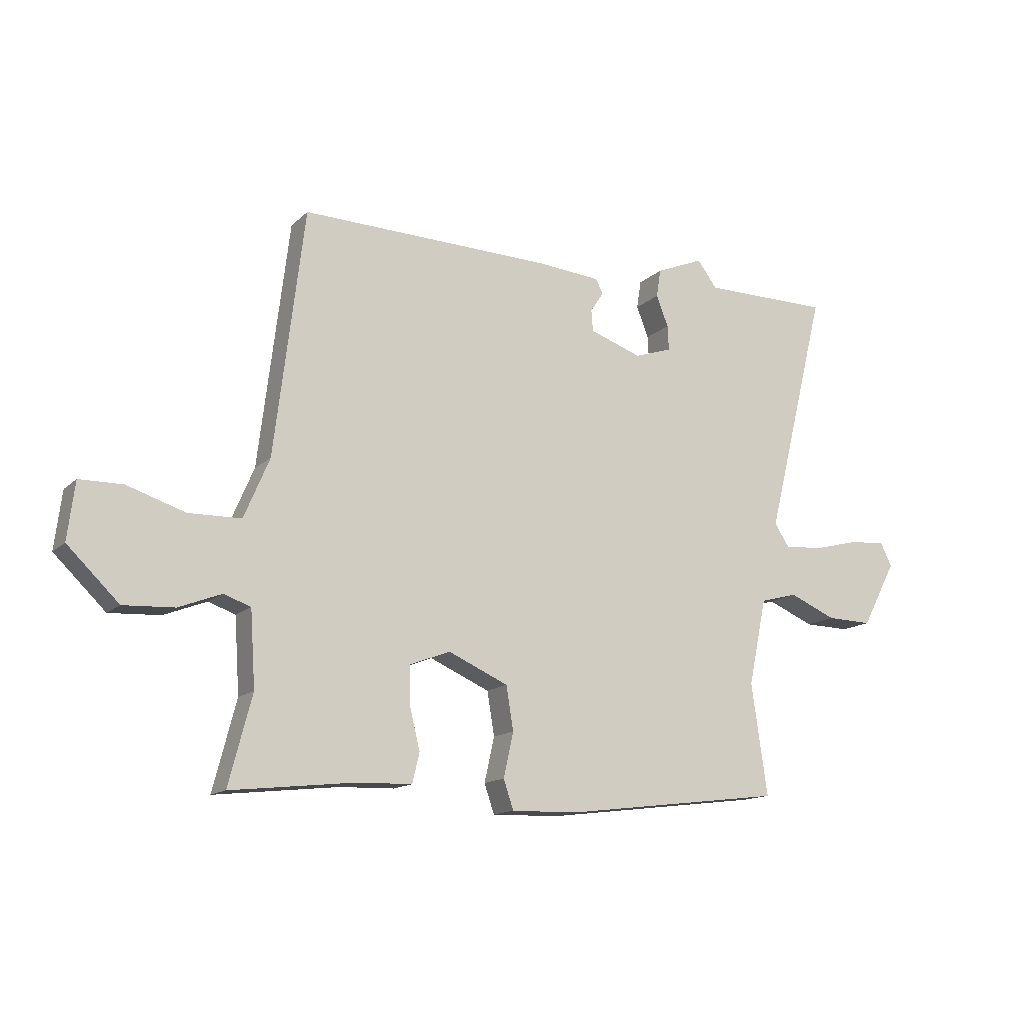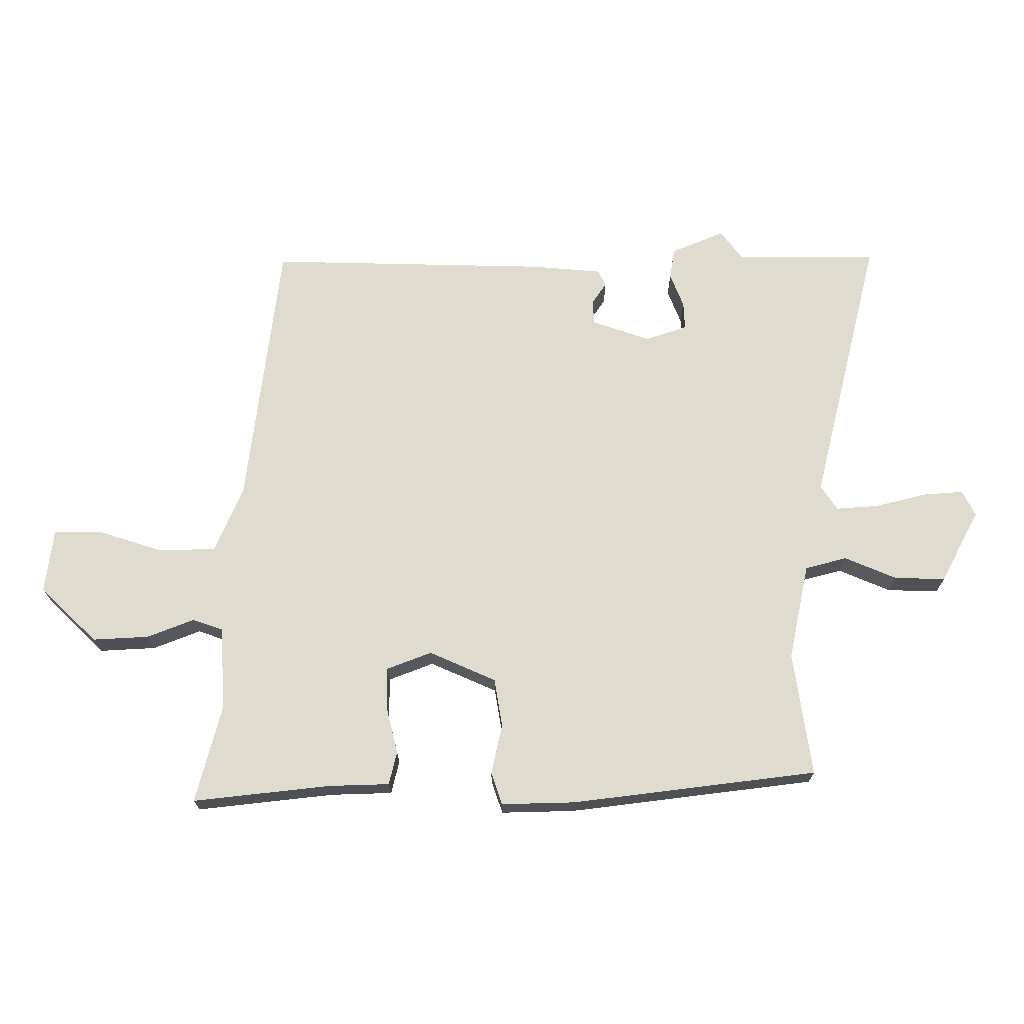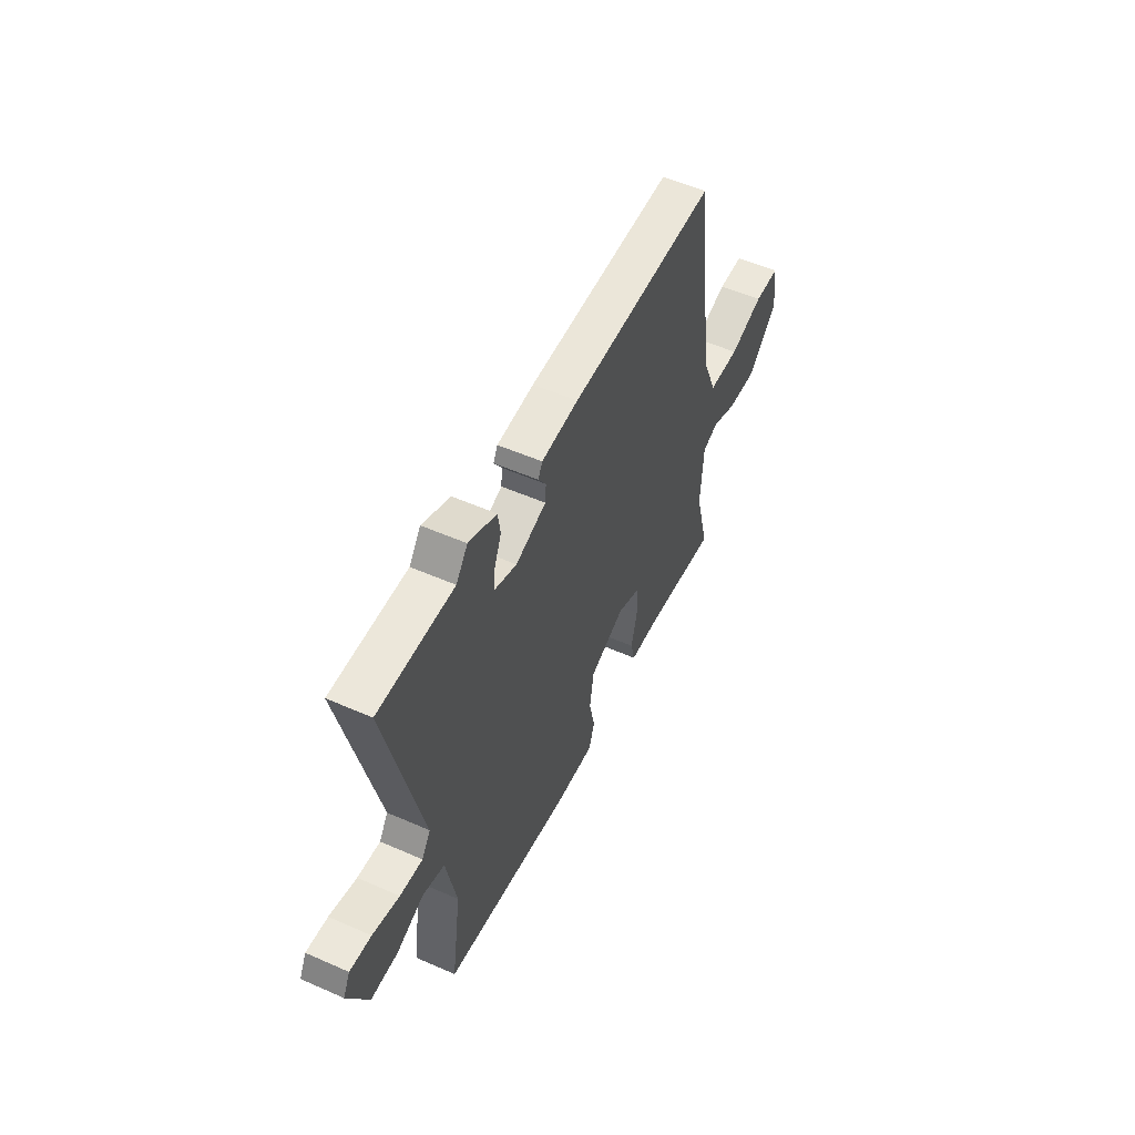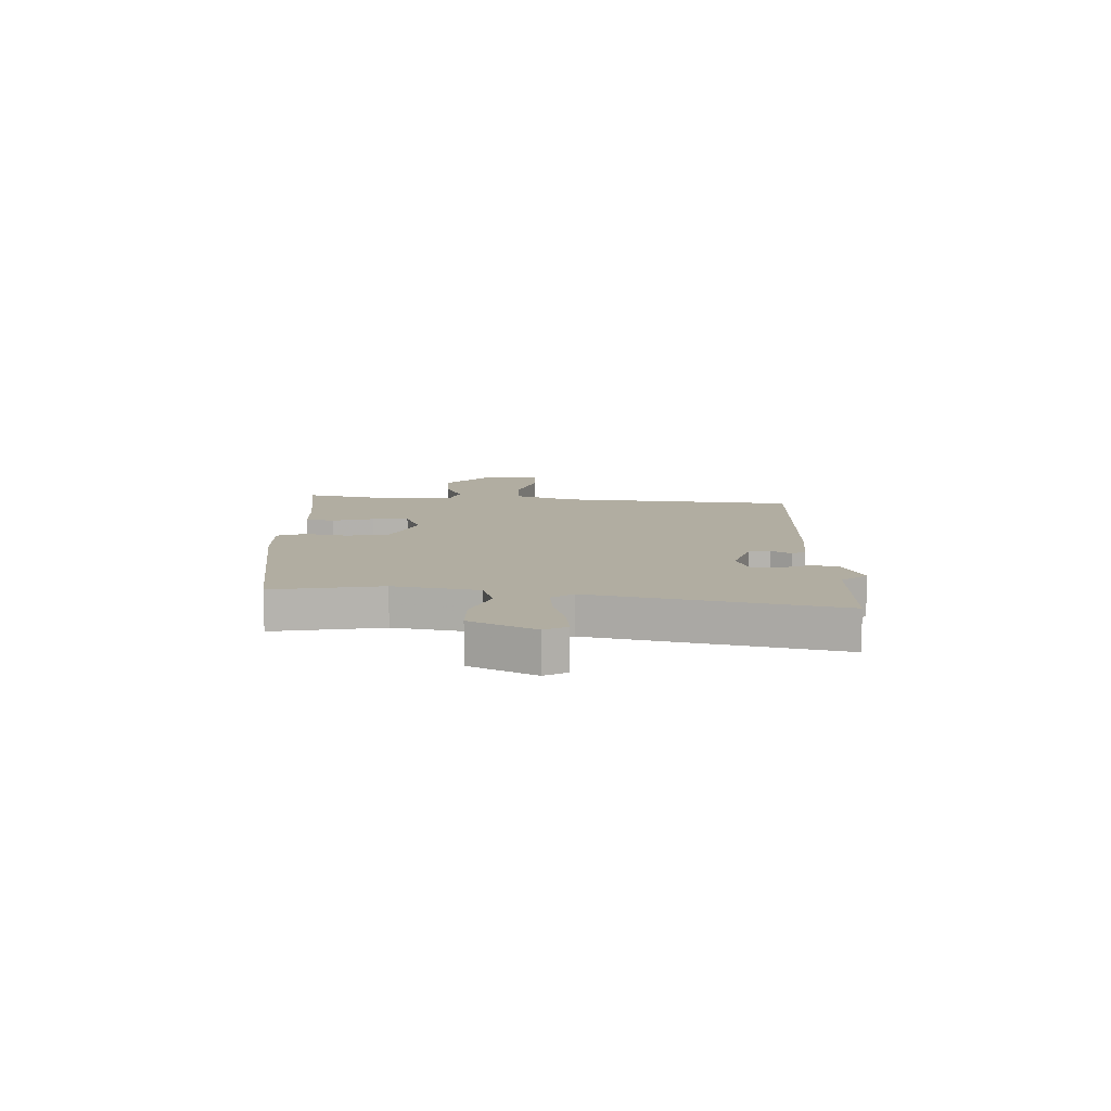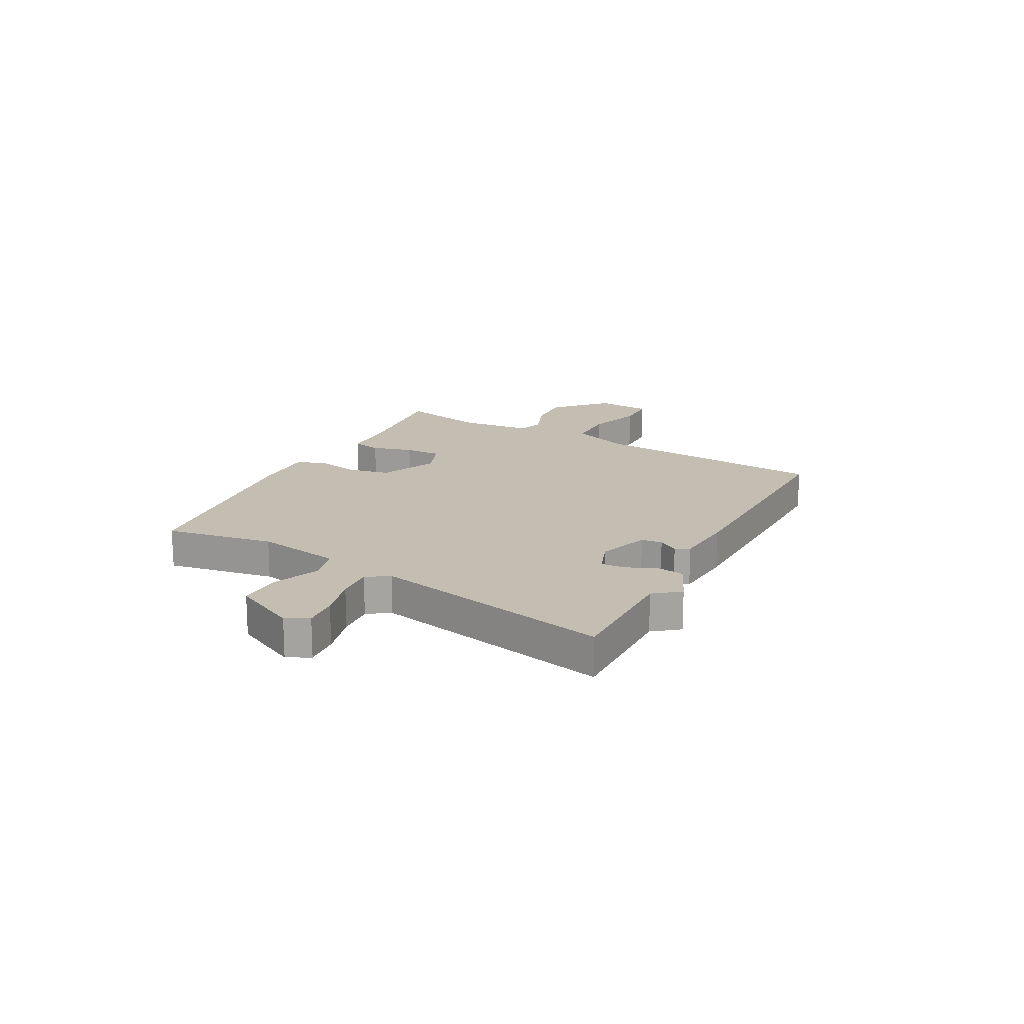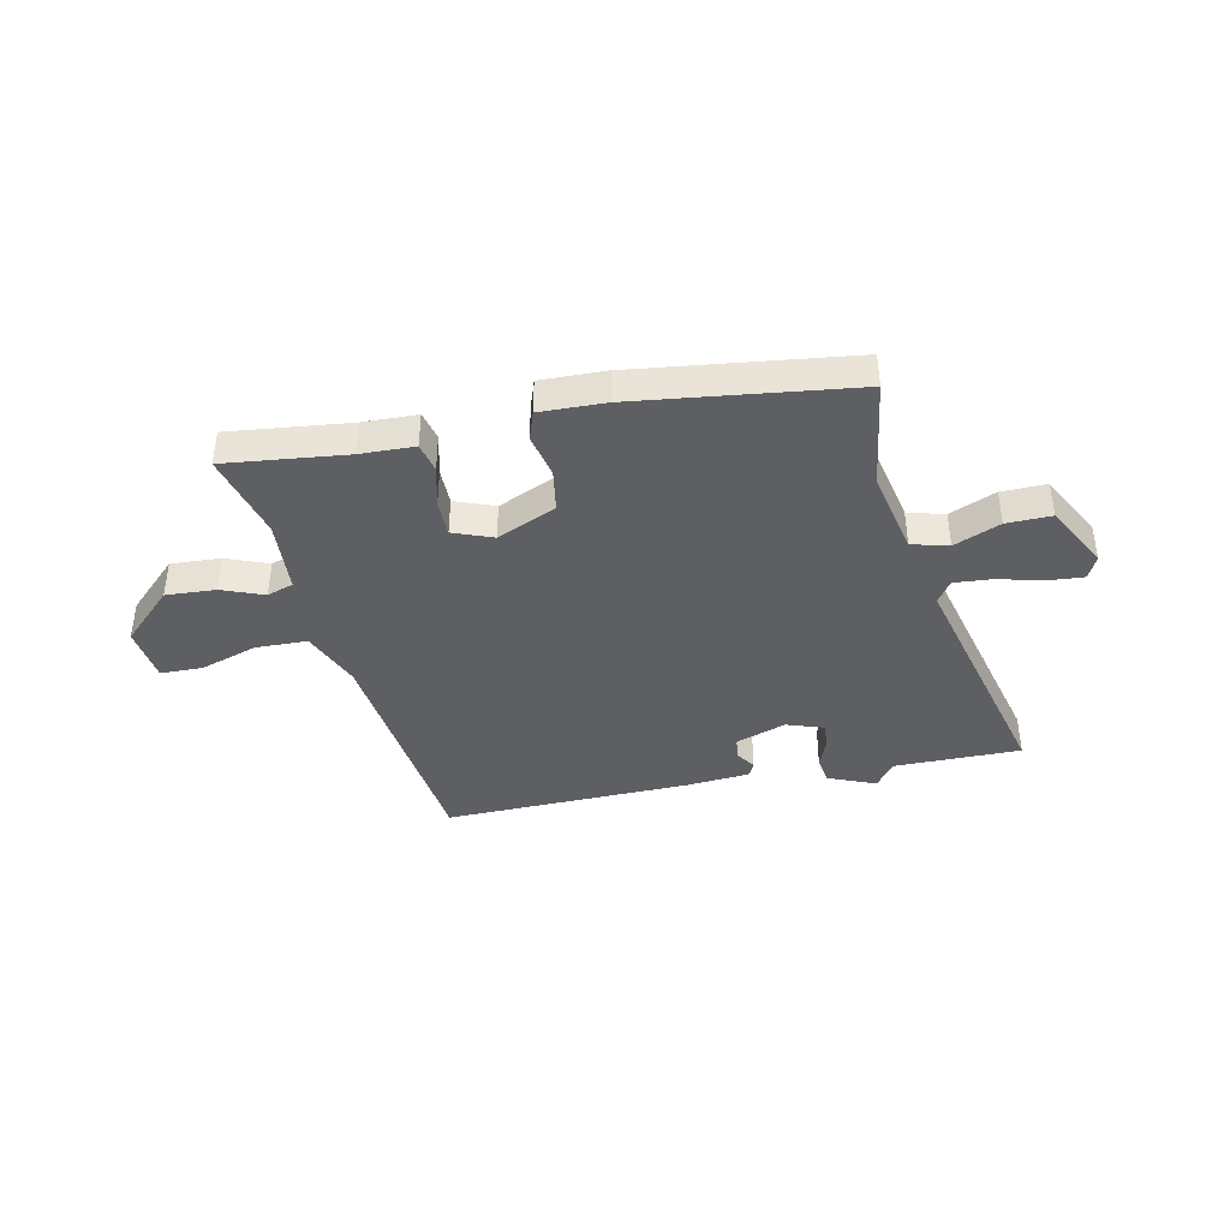
<metadata>
{"format":"obj","ext":"obj","renderer":"f3d","projection":"perspective","resolution":1024,"background":"white","views":[{"elev":-14.1,"azim":151.7,"up":"+Z"},{"elev":-19.6,"azim":-179.8,"up":"+Z"},{"elev":52.8,"azim":-64.7,"up":"+Z"},{"elev":10.3,"azim":-89.8,"up":"+Y"},{"elev":17.2,"azim":-63.1,"up":"+Y"},{"elev":-40.4,"azim":-168.2,"up":"+Y"}]}
</metadata>
<code>
v 0.438 0.07 0.492
v 0.492 0.07 0.048
v 0.538 0.07 -0.06
v 0.633 0.07 -0.062
v 0.738 0.07 -0.028
v 0.816 0.07 -0.029
v 0.829 0.07 -0.133
v 0.736 0.07 -0.223
v 0.644 0.07 -0.218
v 0.567 0.07 -0.188
v 0.518 0.07 -0.205
v 0.509 0.07 -0.341
v 0.551 0.07 -0.502
v 0.327 0.07 -0.477
v 0.227 0.07 -0.474
v 0.214 0.07 -0.42
v 0.233 0.07 -0.343
v 0.233 0.07 -0.275
v 0.16 0.07 -0.247
v 0.051 0.07 -0.295
v 0.038 0.07 -0.374
v 0.056 0.07 -0.455
v 0.038 0.07 -0.508
v -0.082 0.07 -0.505
v -0.483 0.07 -0.455
v -0.454 0.07 -0.253
v -0.487 0.07 -0.096
v -0.555 0.07 -0.078
v -0.64 0.07 -0.114
v -0.723 0.07 -0.116
v -0.786 0.07 0.002
v -0.765 0.07 0.044
v -0.699 0.07 0.039
v -0.616 0.07 0.018
v -0.546 0.07 0.013
v -0.519 0.07 0.054
v -0.63 0.07 0.5
v -0.397 0.07 0.5
v -0.361 0.07 0.548
v -0.274 0.07 0.512
v -0.266 0.07 0.461
v -0.288 0.07 0.405
v -0.29 0.07 0.36
v -0.222 0.07 0.337
v -0.127 0.07 0.37
v -0.124 0.07 0.409
v -0.148 0.07 0.445
v -0.135 0.07 0.471
v -0.02 0.07 0.481
v 0.438 0 0.492
v 0.492 0 0.048
v 0.538 0 -0.06
v 0.633 0 -0.062
v 0.738 0 -0.028
v 0.816 0 -0.029
v 0.829 0 -0.133
v 0.736 0 -0.223
v 0.644 0 -0.218
v 0.567 0 -0.188
v 0.518 0 -0.205
v 0.509 0 -0.341
v 0.551 0 -0.502
v 0.327 0 -0.477
v 0.227 0 -0.474
v 0.214 0 -0.42
v 0.233 0 -0.343
v 0.233 0 -0.275
v 0.16 0 -0.247
v 0.051 0 -0.295
v 0.038 0 -0.374
v 0.056 0 -0.455
v 0.038 0 -0.508
v -0.082 0 -0.505
v -0.483 0 -0.455
v -0.454 0 -0.253
v -0.487 0 -0.096
v -0.555 0 -0.078
v -0.64 0 -0.114
v -0.723 0 -0.116
v -0.786 0 0.002
v -0.765 0 0.044
v -0.699 0 0.039
v -0.616 0 0.018
v -0.546 0 0.013
v -0.519 0 0.054
v -0.63 0 0.5
v -0.397 0 0.5
v -0.361 0 0.548
v -0.274 0 0.512
v -0.266 0 0.461
v -0.288 0 0.405
v -0.29 0 0.36
v -0.222 0 0.337
v -0.127 0 0.37
v -0.124 0 0.409
v -0.148 0 0.445
v -0.135 0 0.471
v -0.02 0 0.481
f 46 47 48 49
f 45 46 49 1
f 44 45 1 2
f 43 44 2 3
f 39 40 41 42
f 38 39 42 43
f 36 37 38 43
f 35 36 43 3
f 31 32 33 34
f 31 34 35
f 28 29 30 31
f 27 28 31 35
f 23 24 25 26
f 21 22 23 26
f 20 21 26 27
f 19 20 27 35
f 14 15 16 17
f 12 13 14 17
f 11 12 17 18
f 10 11 18 19
f 8 9 10
f 7 8 10
f 4 5 6 7
f 3 4 7 10
f 3 10 19 35
f 98 97 96 95
f 50 98 95 94
f 51 50 94 93
f 52 51 93 92
f 91 90 89 88
f 92 91 88 87
f 92 87 86 85
f 52 92 85 84
f 83 82 81 80
f 84 83 80
f 80 79 78 77
f 84 80 77 76
f 75 74 73 72
f 75 72 71 70
f 76 75 70 69
f 84 76 69 68
f 66 65 64 63
f 66 63 62 61
f 67 66 61 60
f 68 67 60 59
f 59 58 57
f 59 57 56
f 56 55 54 53
f 59 56 53 52
f 84 68 59 52
f 1 50 51 2
f 2 51 52 3
f 3 52 53 4
f 4 53 54 5
f 5 54 55 6
f 6 55 56 7
f 7 56 57 8
f 8 57 58 9
f 9 58 59 10
f 10 59 60 11
f 11 60 61 12
f 12 61 62 13
f 13 62 63 14
f 14 63 64 15
f 15 64 65 16
f 16 65 66 17
f 17 66 67 18
f 18 67 68 19
f 19 68 69 20
f 20 69 70 21
f 21 70 71 22
f 22 71 72 23
f 23 72 73 24
f 24 73 74 25
f 25 74 75 26
f 26 75 76 27
f 27 76 77 28
f 28 77 78 29
f 29 78 79 30
f 30 79 80 31
f 31 80 81 32
f 32 81 82 33
f 33 82 83 34
f 34 83 84 35
f 35 84 85 36
f 36 85 86 37
f 37 86 87 38
f 38 87 88 39
f 39 88 89 40
f 40 89 90 41
f 41 90 91 42
f 42 91 92 43
f 43 92 93 44
f 44 93 94 45
f 45 94 95 46
f 46 95 96 47
f 47 96 97 48
f 48 97 98 49
f 49 98 50 1

</code>
